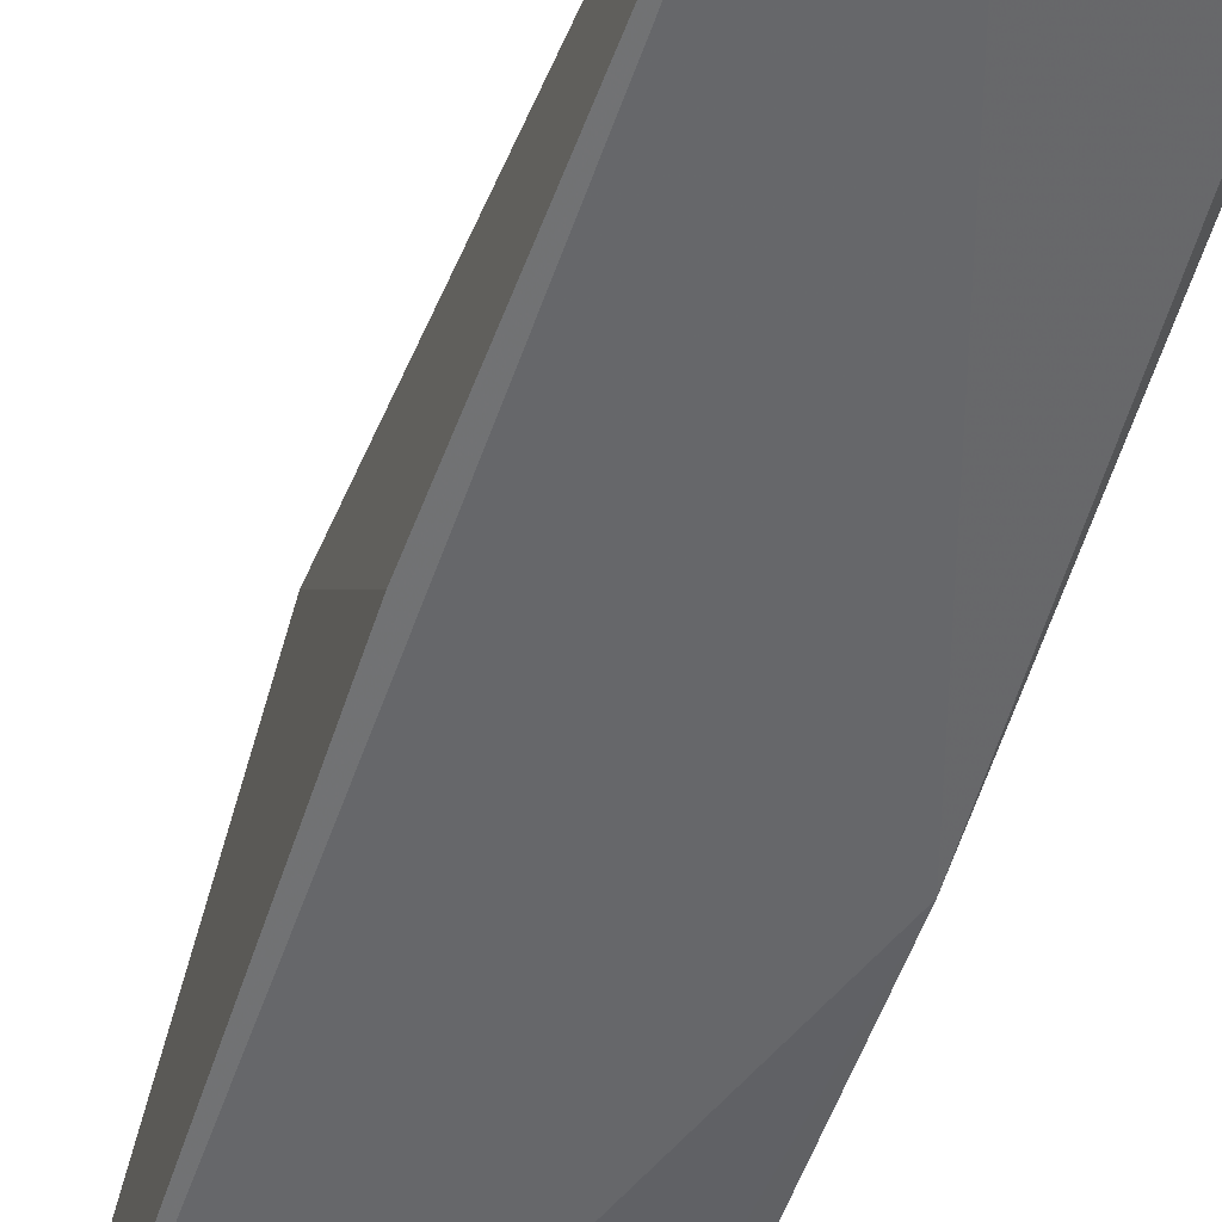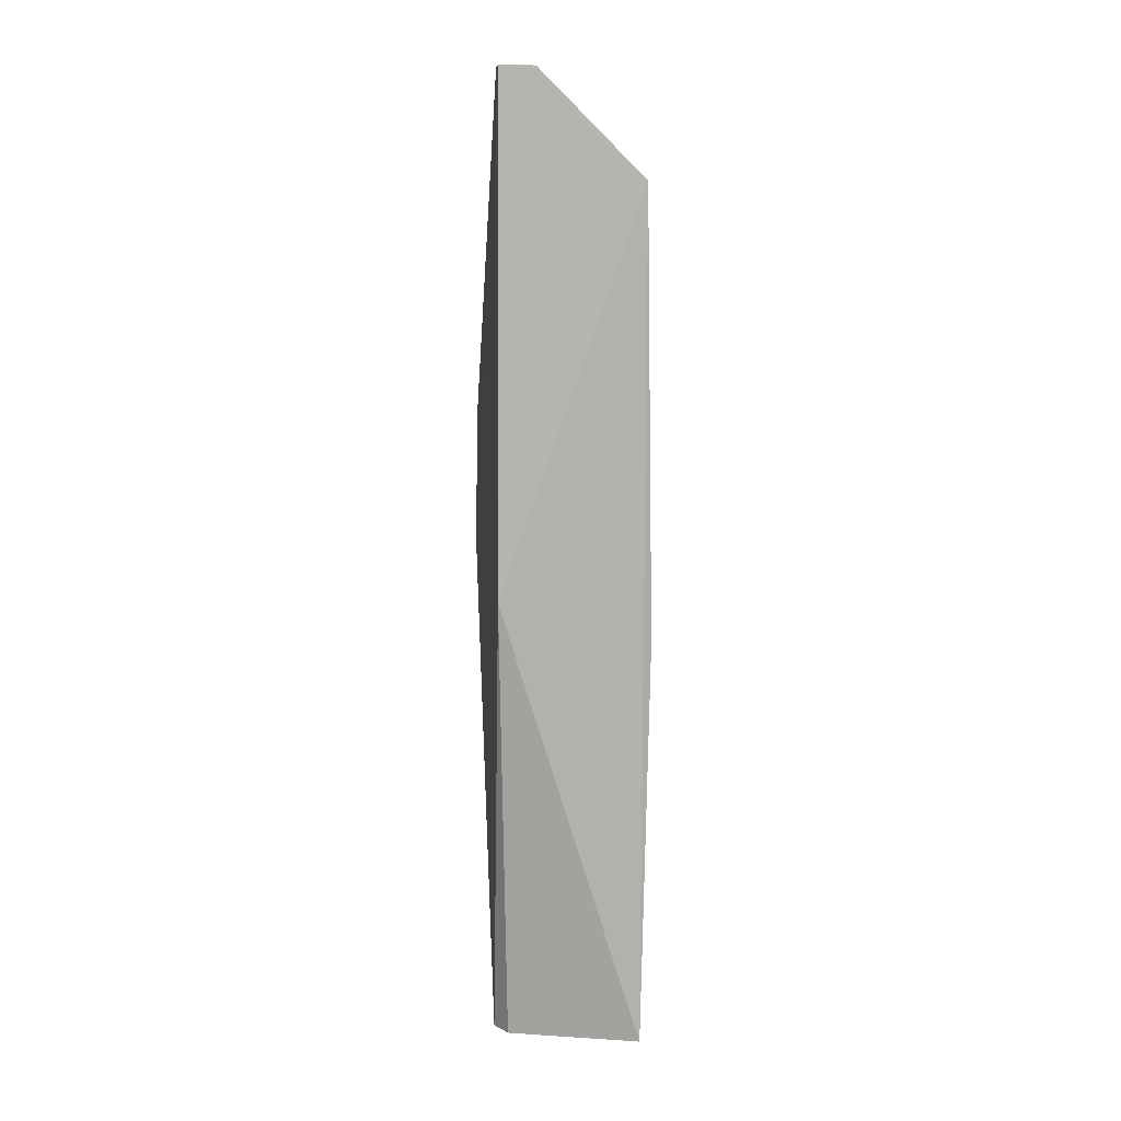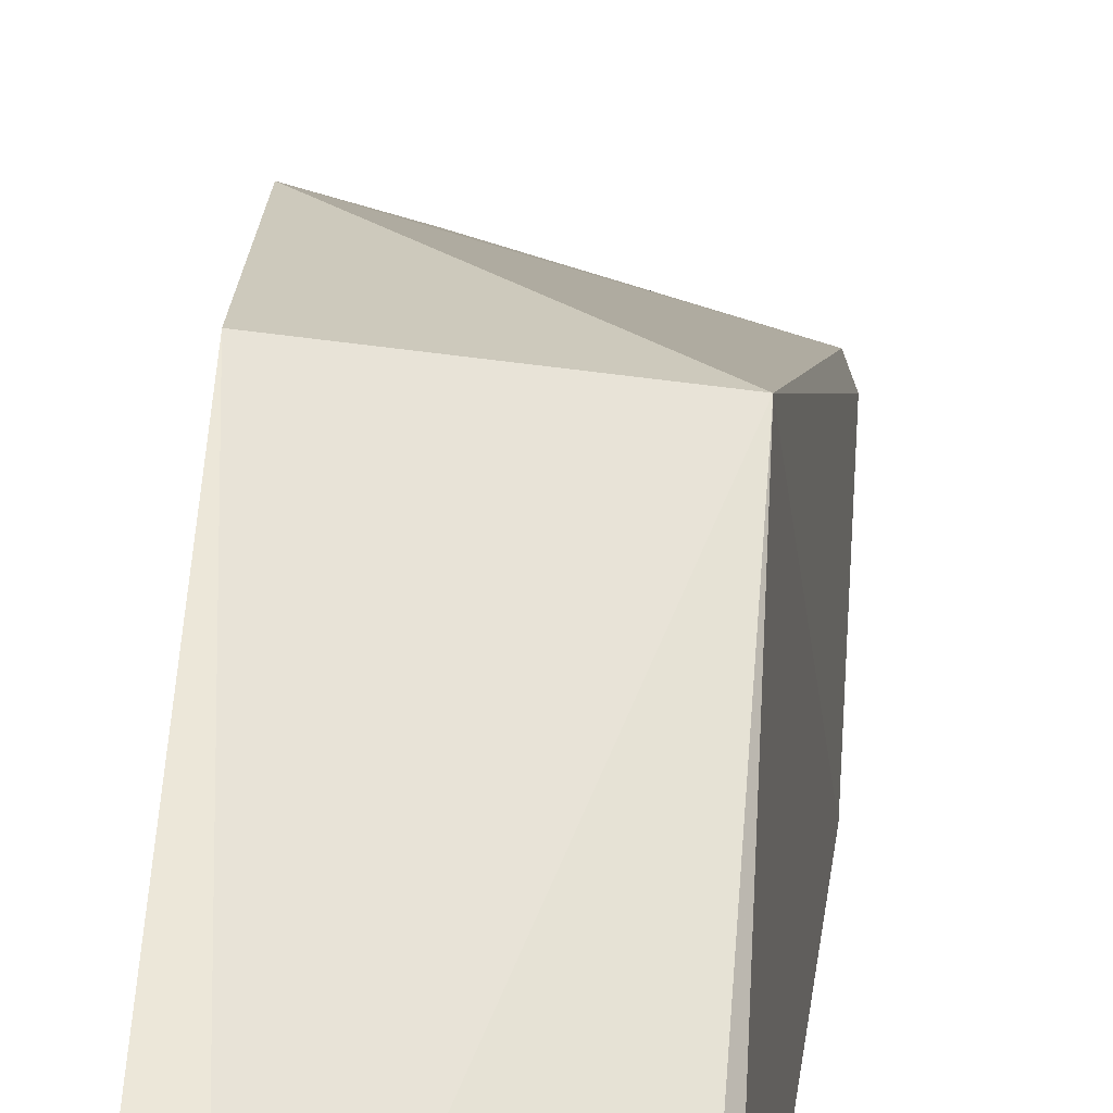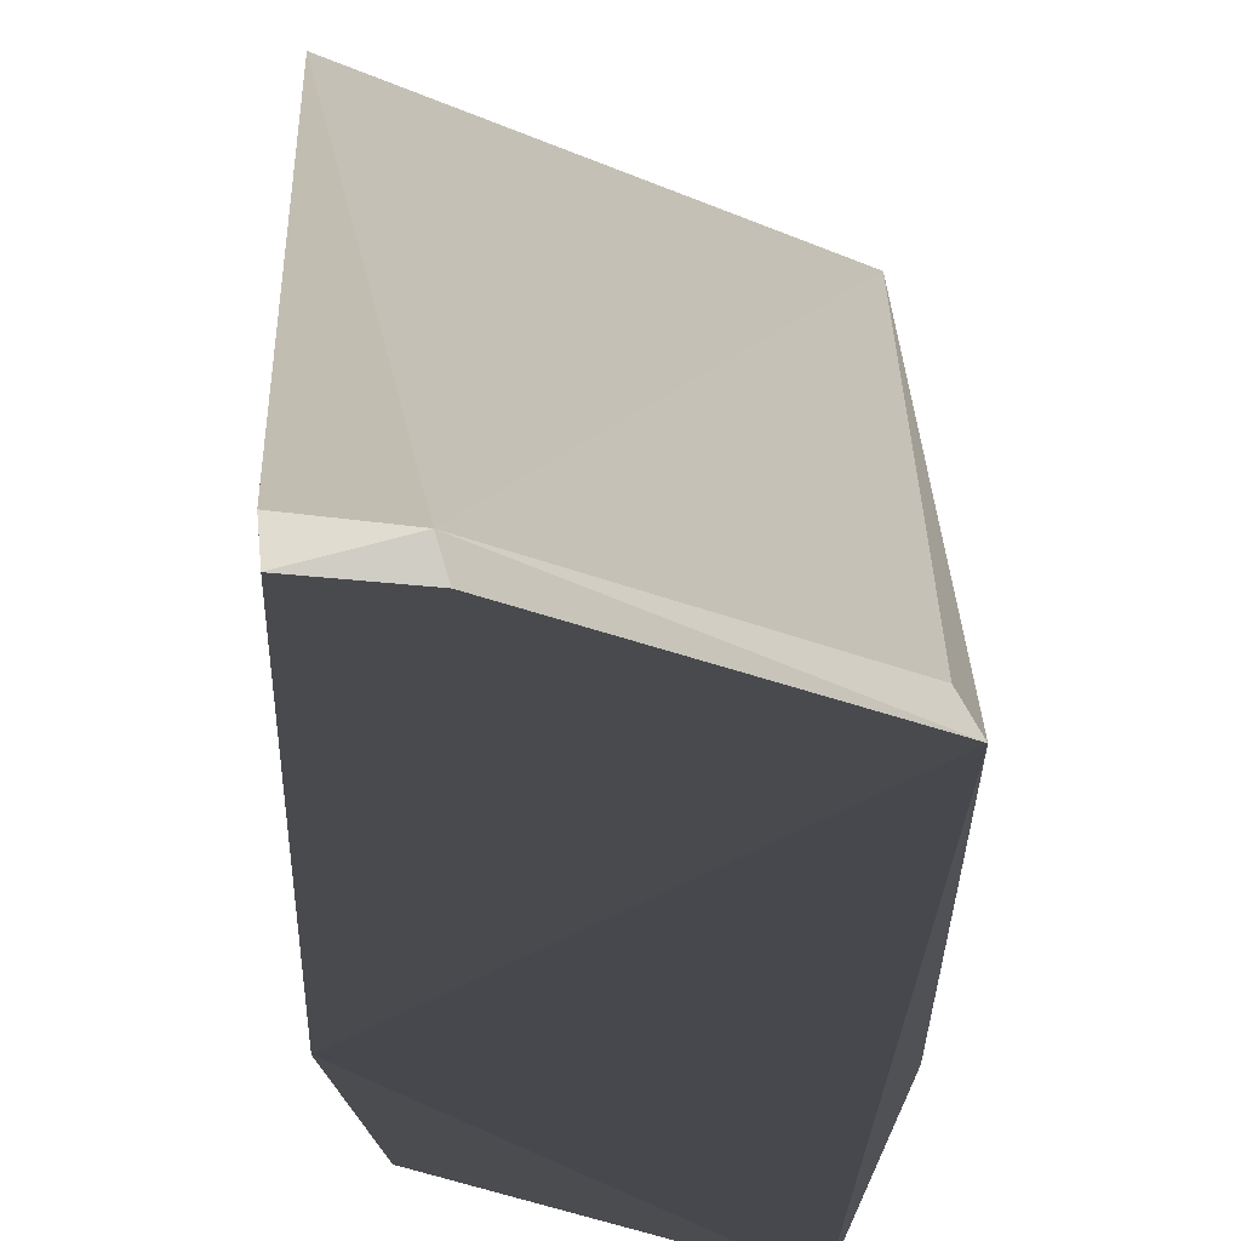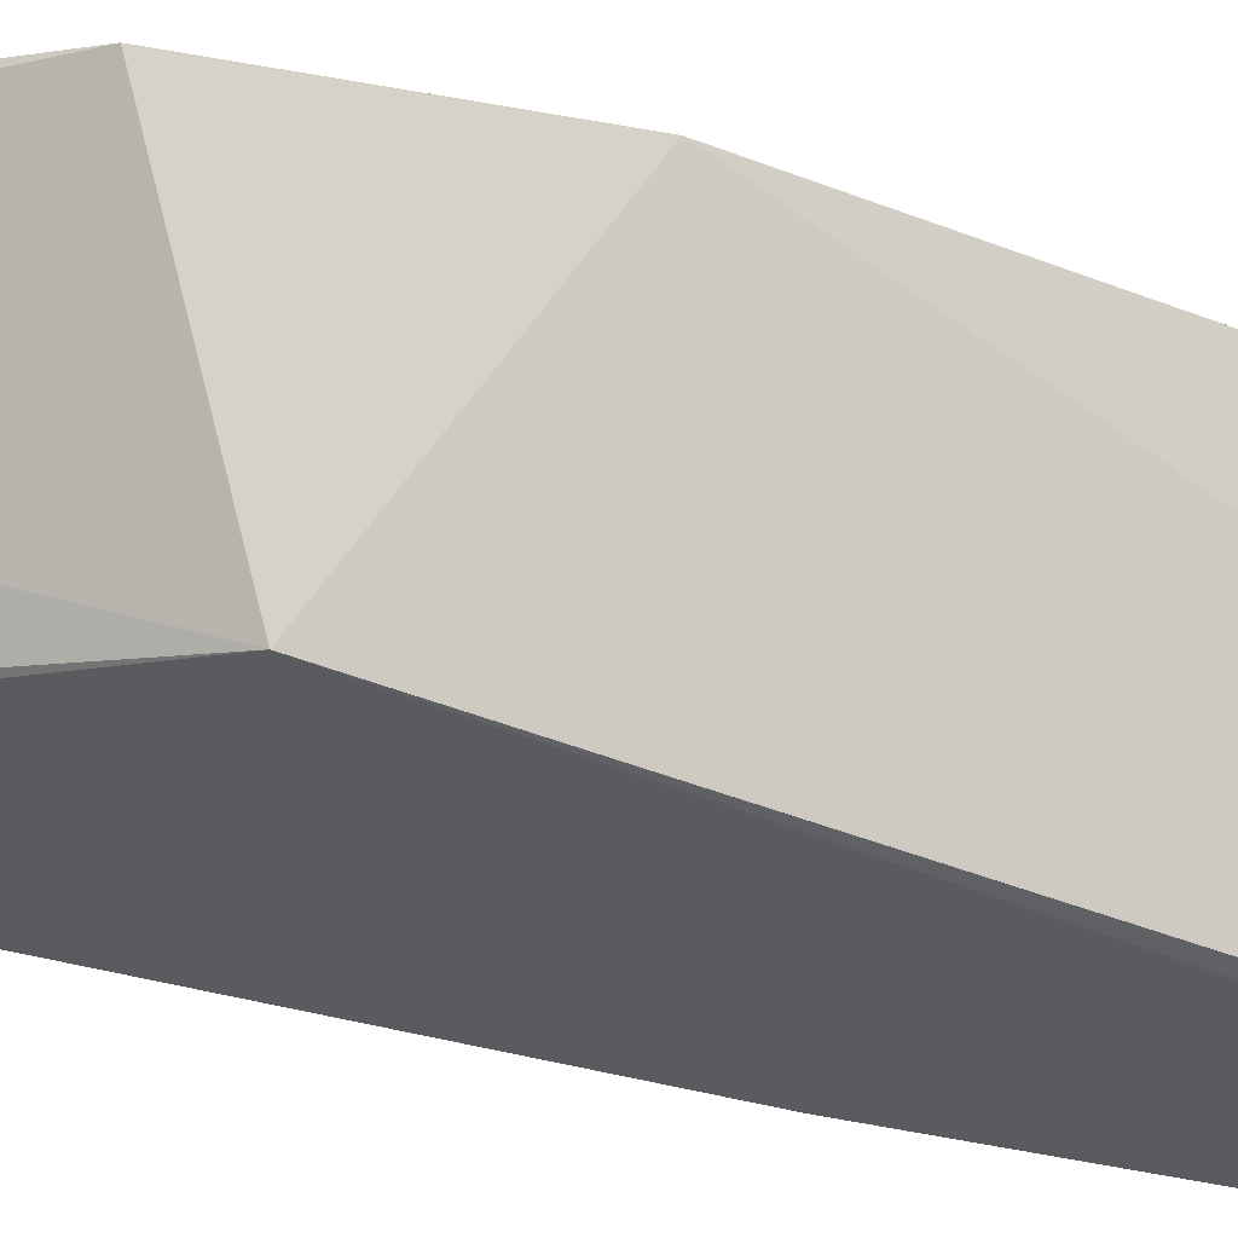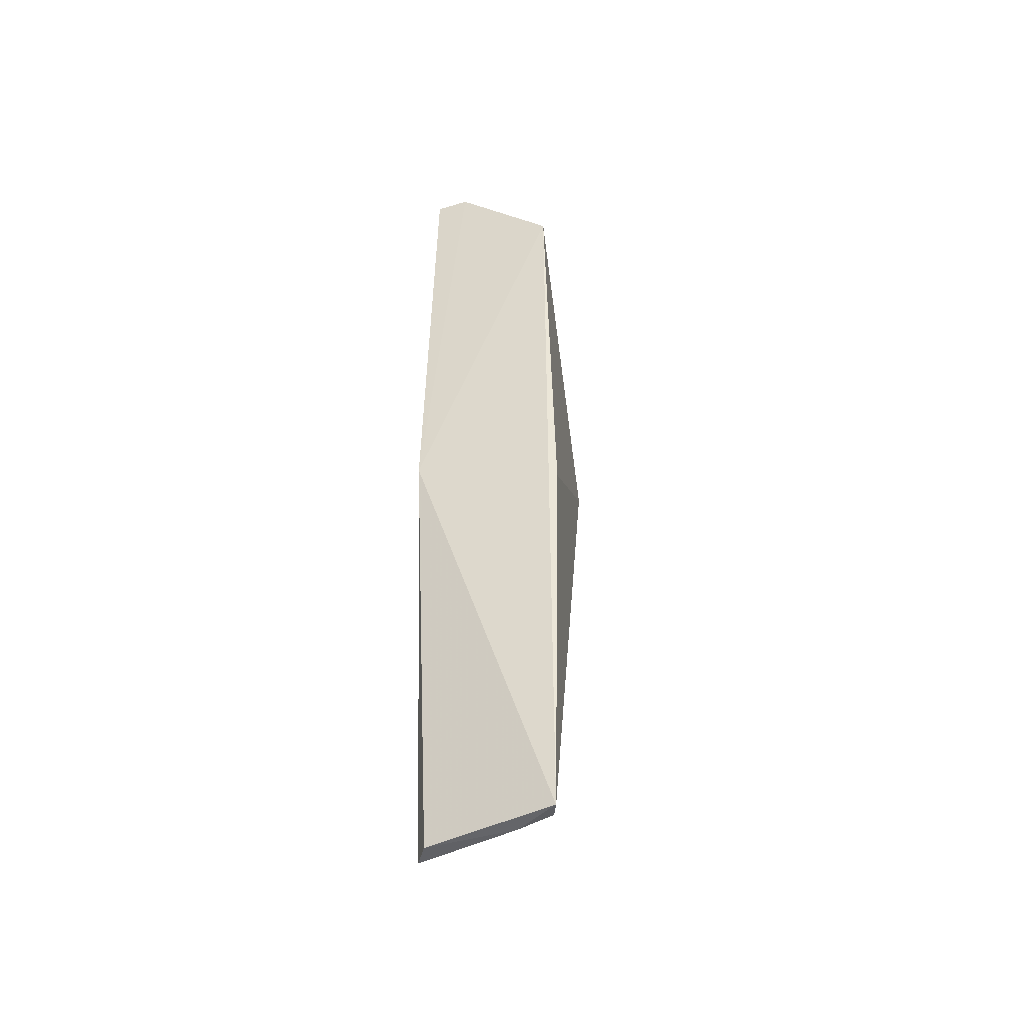
<metadata>
{"format":"obj","ext":"obj","renderer":"f3d","projection":"perspective","resolution":1024,"background":"white","views":[{"elev":-51.9,"azim":-18.2,"up":"+Z"},{"elev":11.1,"azim":172.0,"up":"+Y"},{"elev":18.6,"azim":-175.7,"up":"+Z"},{"elev":-12.0,"azim":179.4,"up":"+Z"},{"elev":61.7,"azim":-78.1,"up":"+Z"},{"elev":-45.7,"azim":-164.9,"up":"+Y"}]}
</metadata>
<code>
v -0.09135 0.01404 0.03489
v -0.09102 -0.08222 0.01154
v -0.09182 0.06779 0.003979
v -0.1134 0.05156 0.002257
v -0.1124 0.003624 0.02949
v -0.1133 -0.08245 0.002797
v -0.09672 0.06786 0.005246
v -0.09109 -0.01042 0.002311
v -0.09102 -0.007291 0.0349
v -0.1146 -0.01737 0.003054
v -0.09169 0.06746 0.00588
v -0.09724 0.06767 0.003544
v -0.1123 0.05173 0.004073
v -0.09288 -0.08214 0.008261
v -0.1124 -0.08219 0.005357
v -0.1068 -0.08265 0.006773
f 7 5 1
f 8 6 4
f 9 1 5
f 9 2 8
f 10 6 5
f 10 5 4
f 10 4 6
f 11 7 1
f 11 3 7
f 11 1 9
f 11 9 8
f 11 8 3
f 12 7 3
f 12 4 7
f 12 8 4
f 12 3 8
f 13 7 4
f 13 4 5
f 13 5 7
f 14 8 2
f 14 6 8
f 15 2 9
f 15 9 5
f 15 5 6
f 16 14 2
f 16 6 14
f 16 15 6
f 16 2 15

</code>
